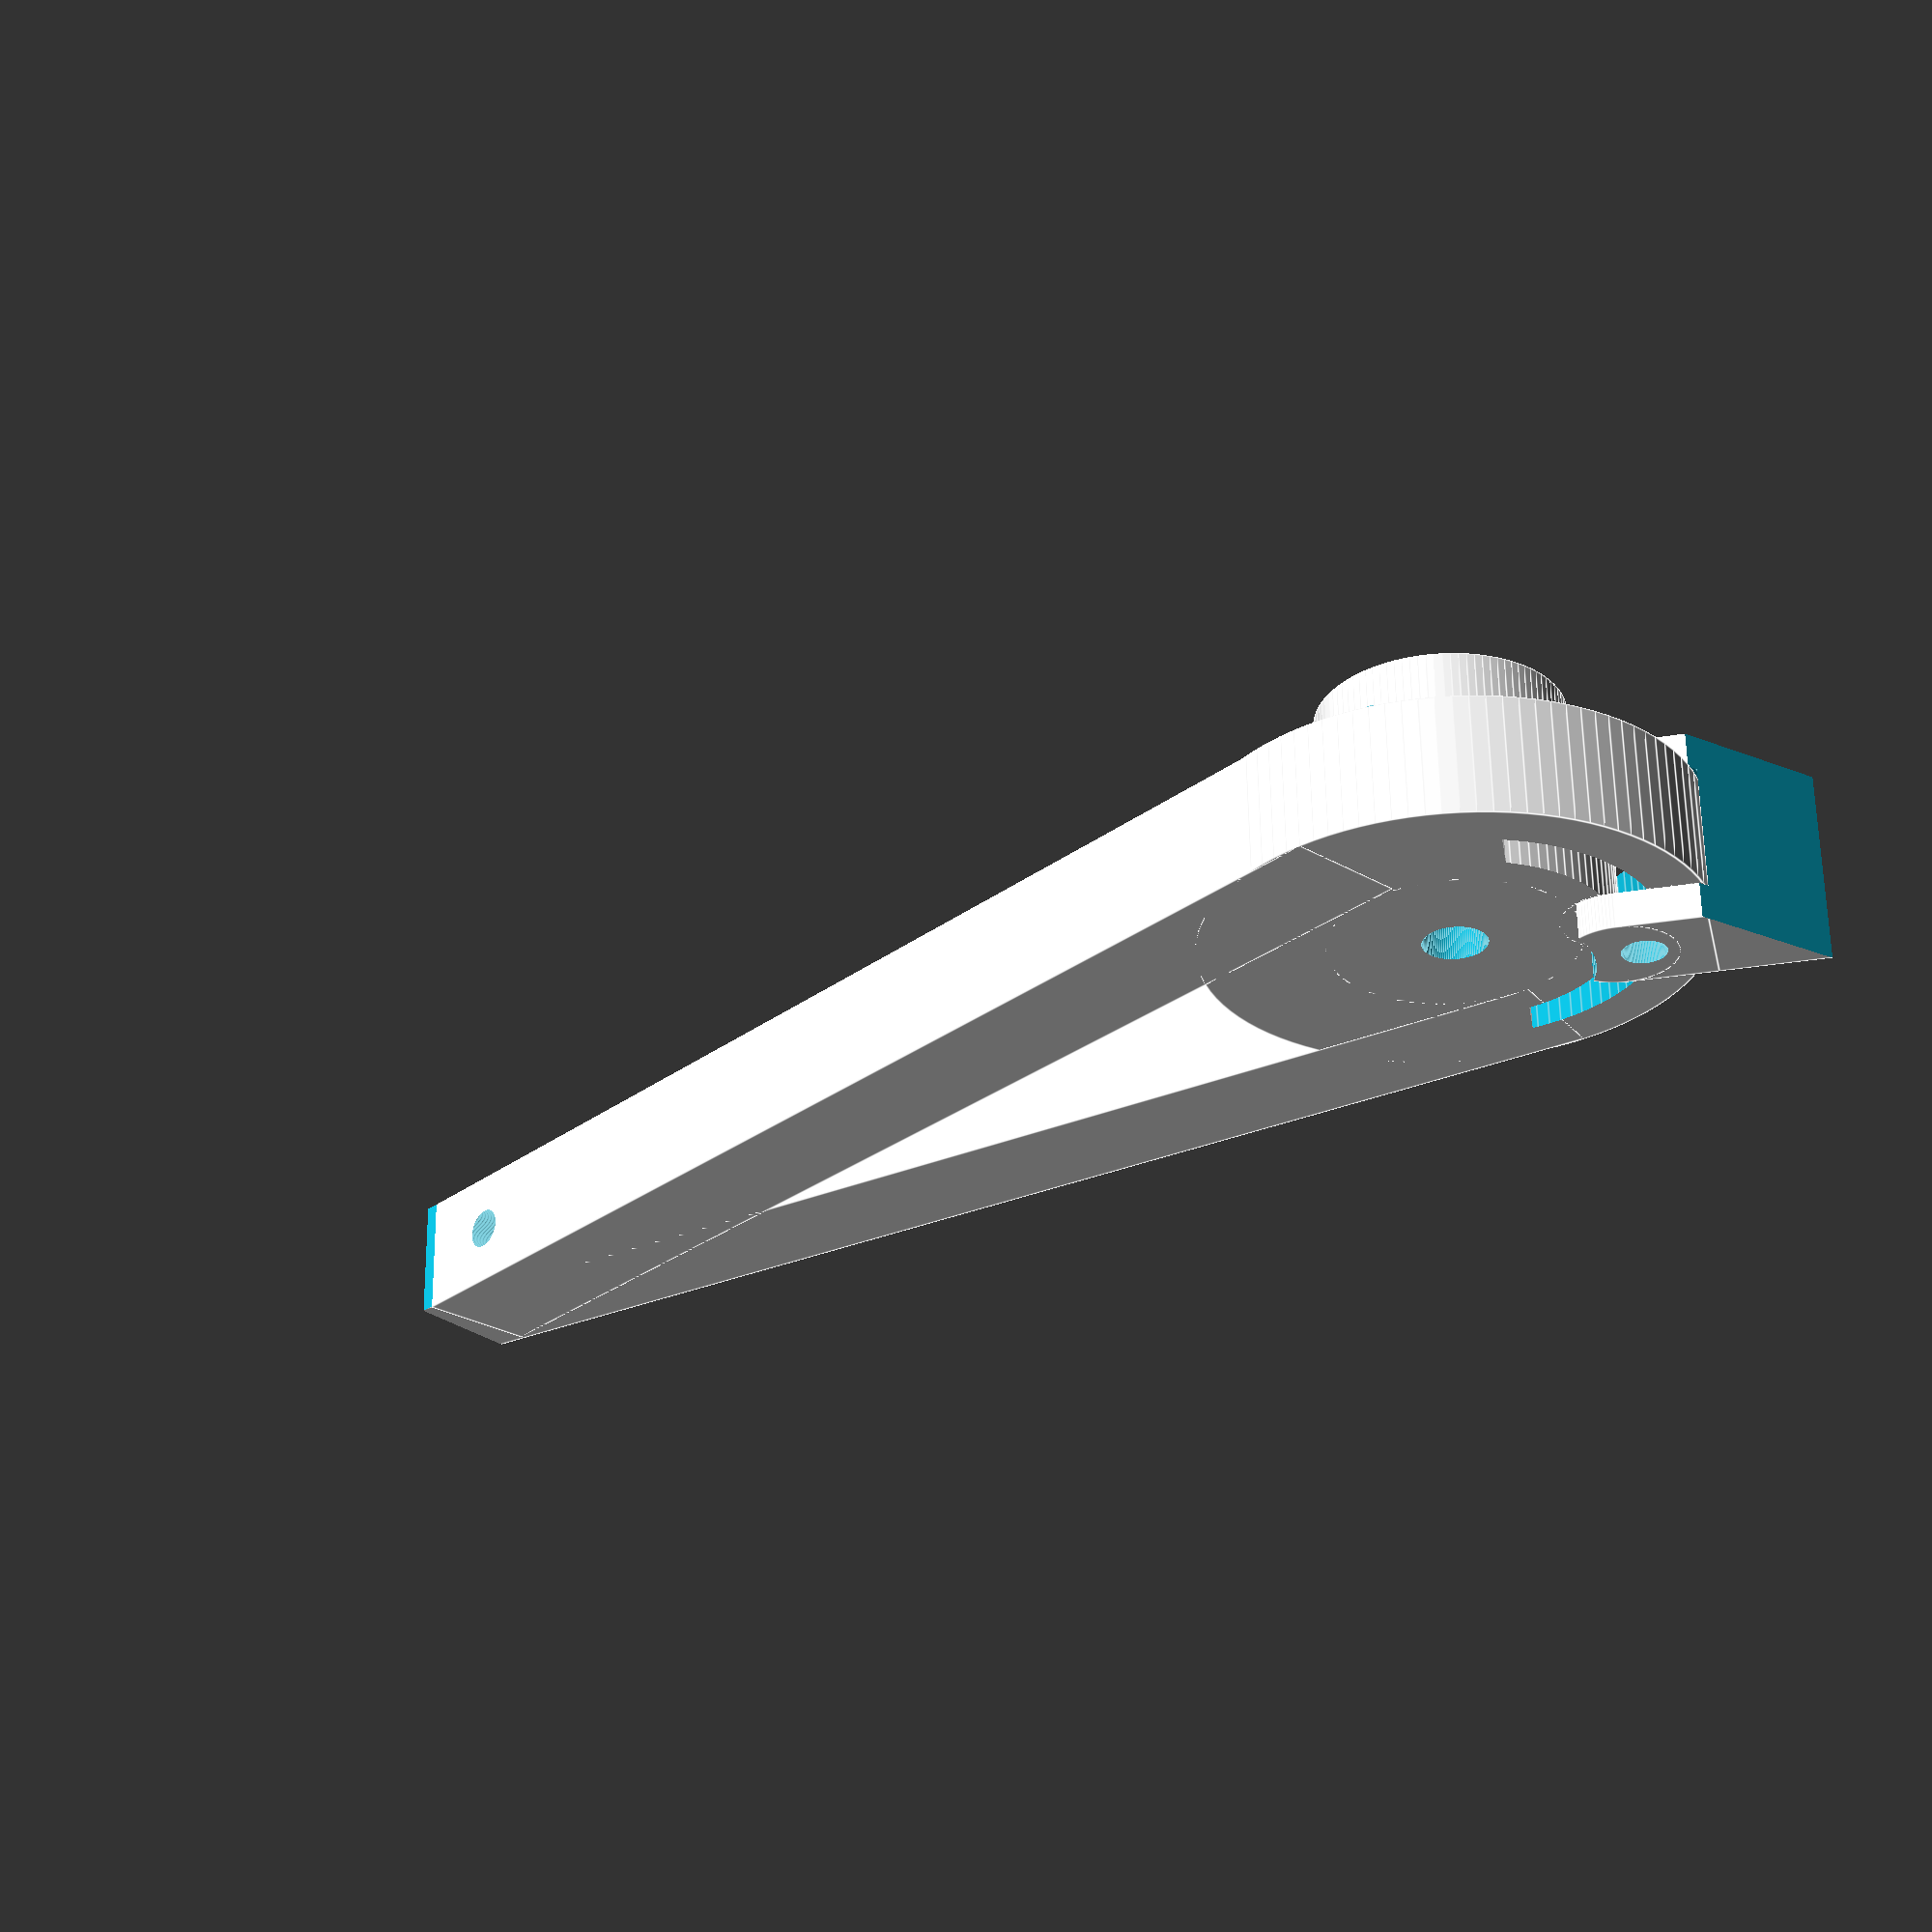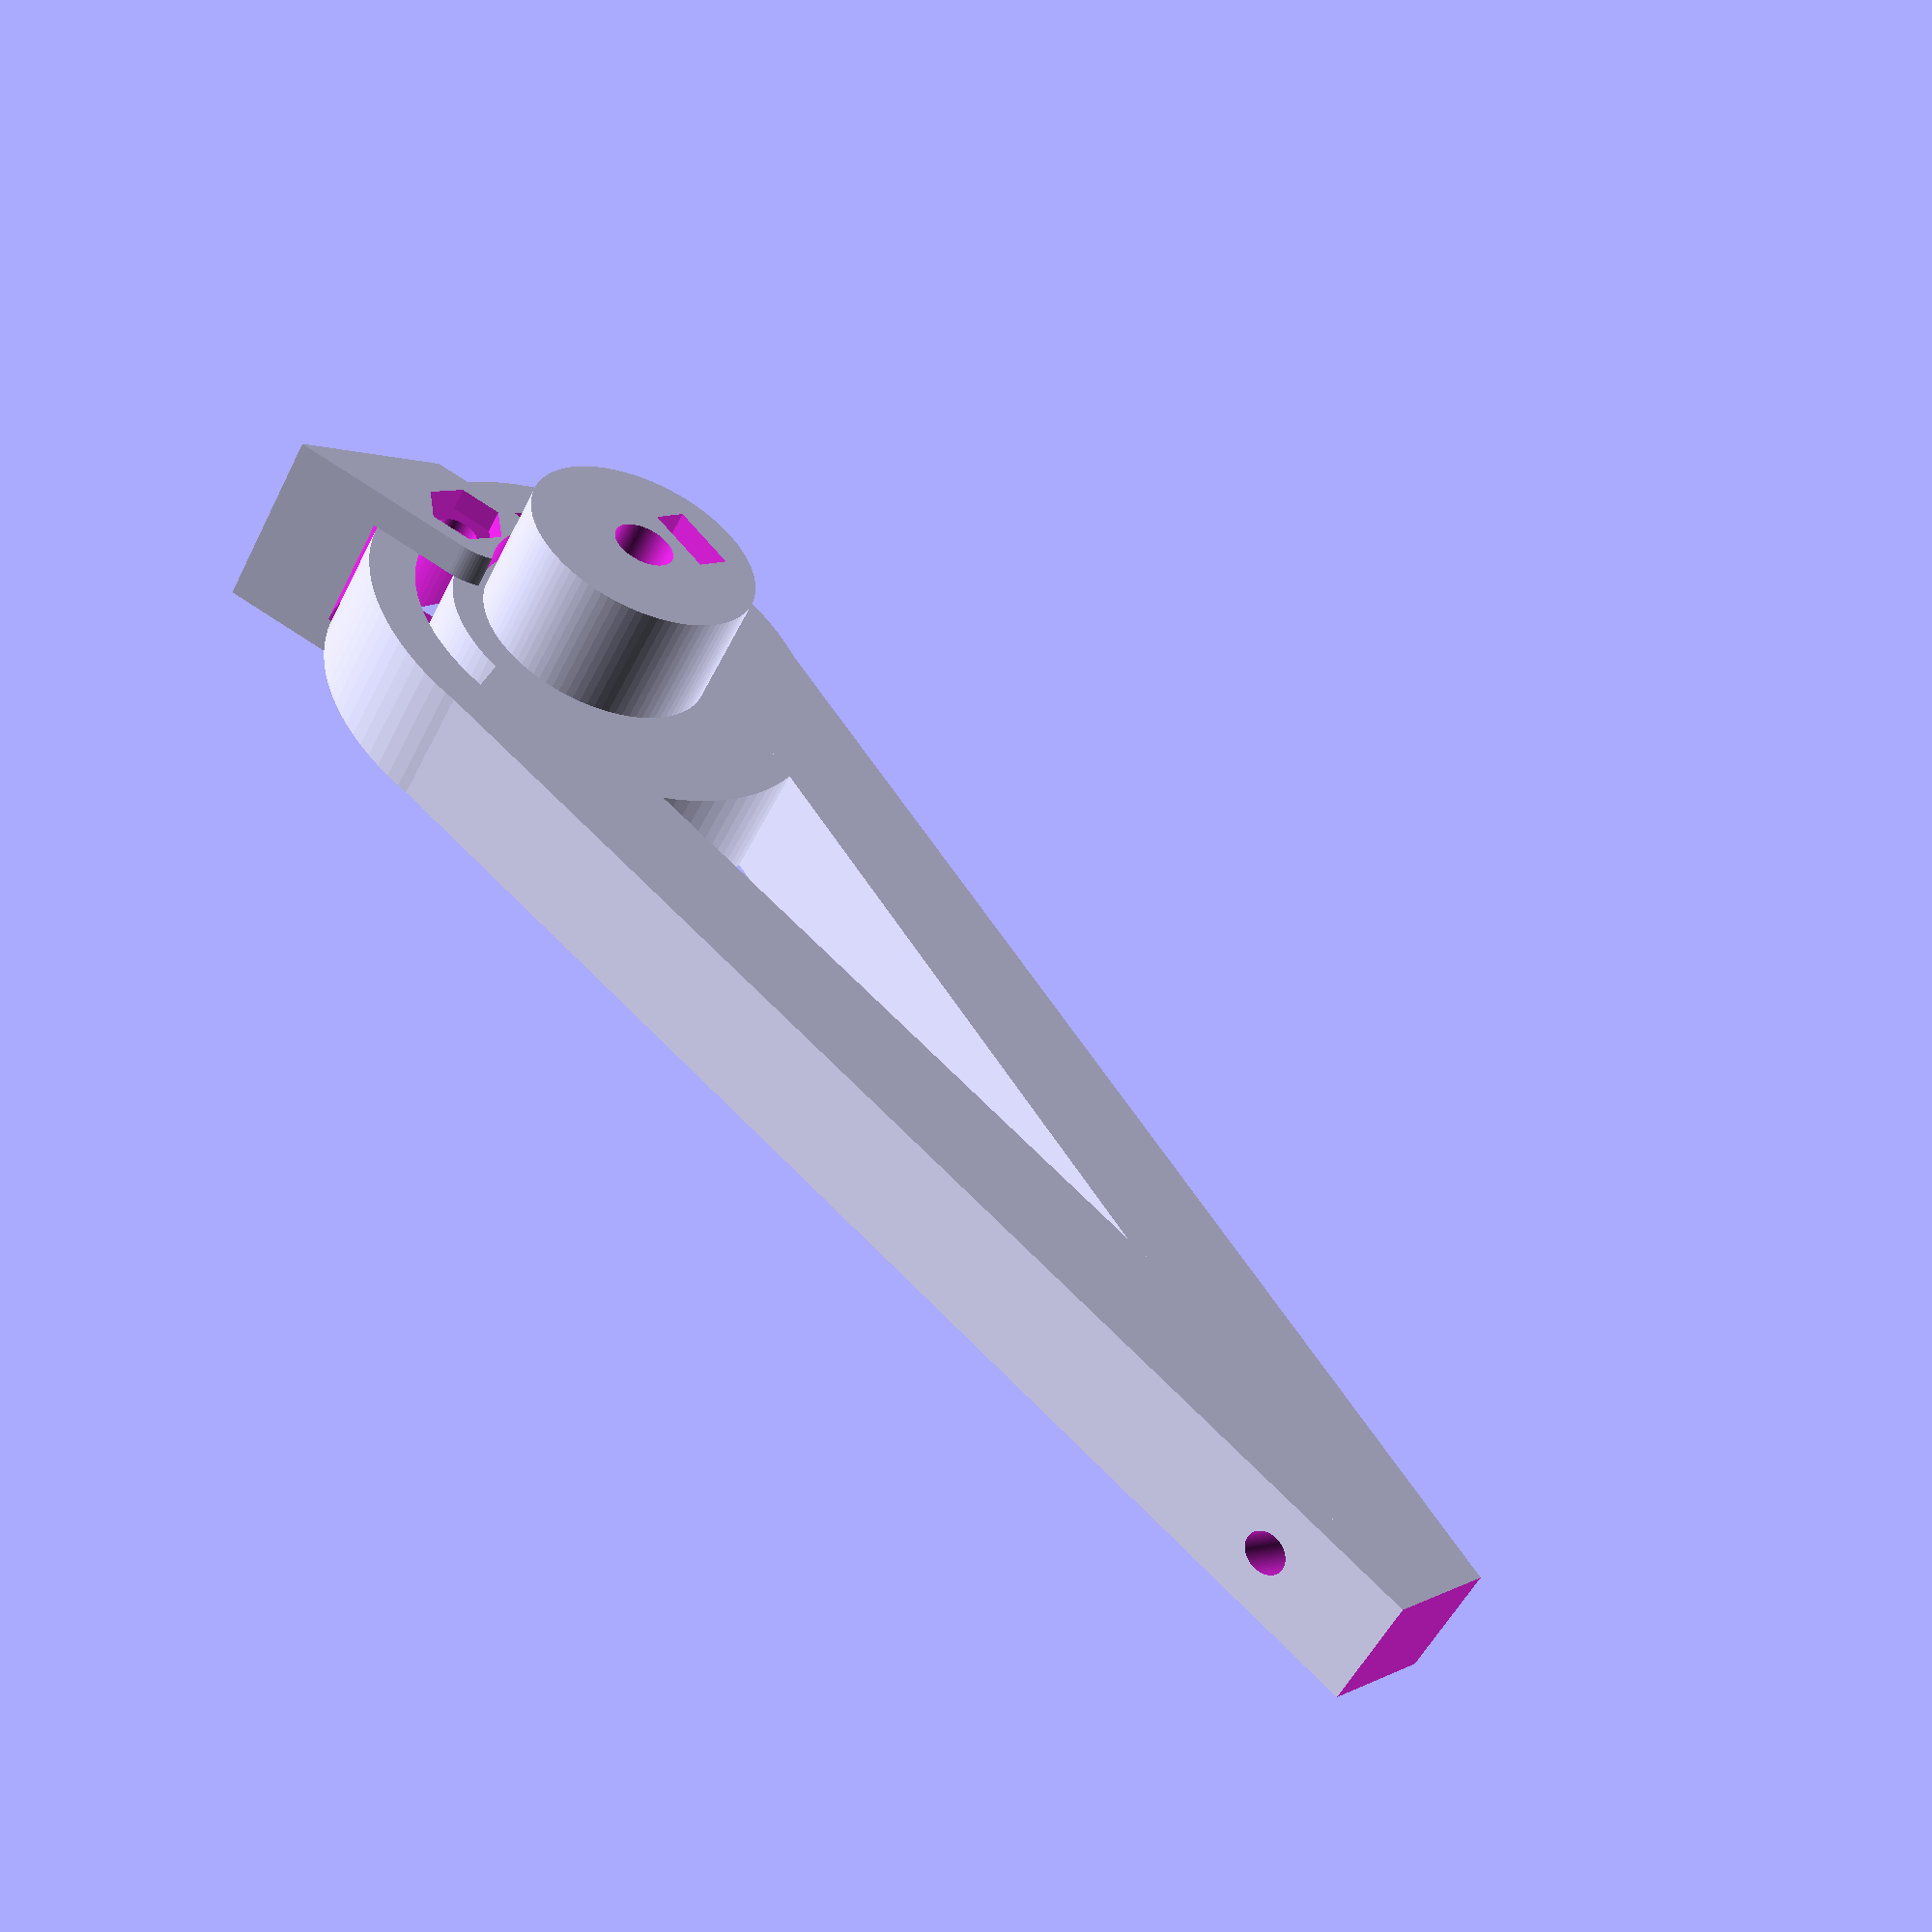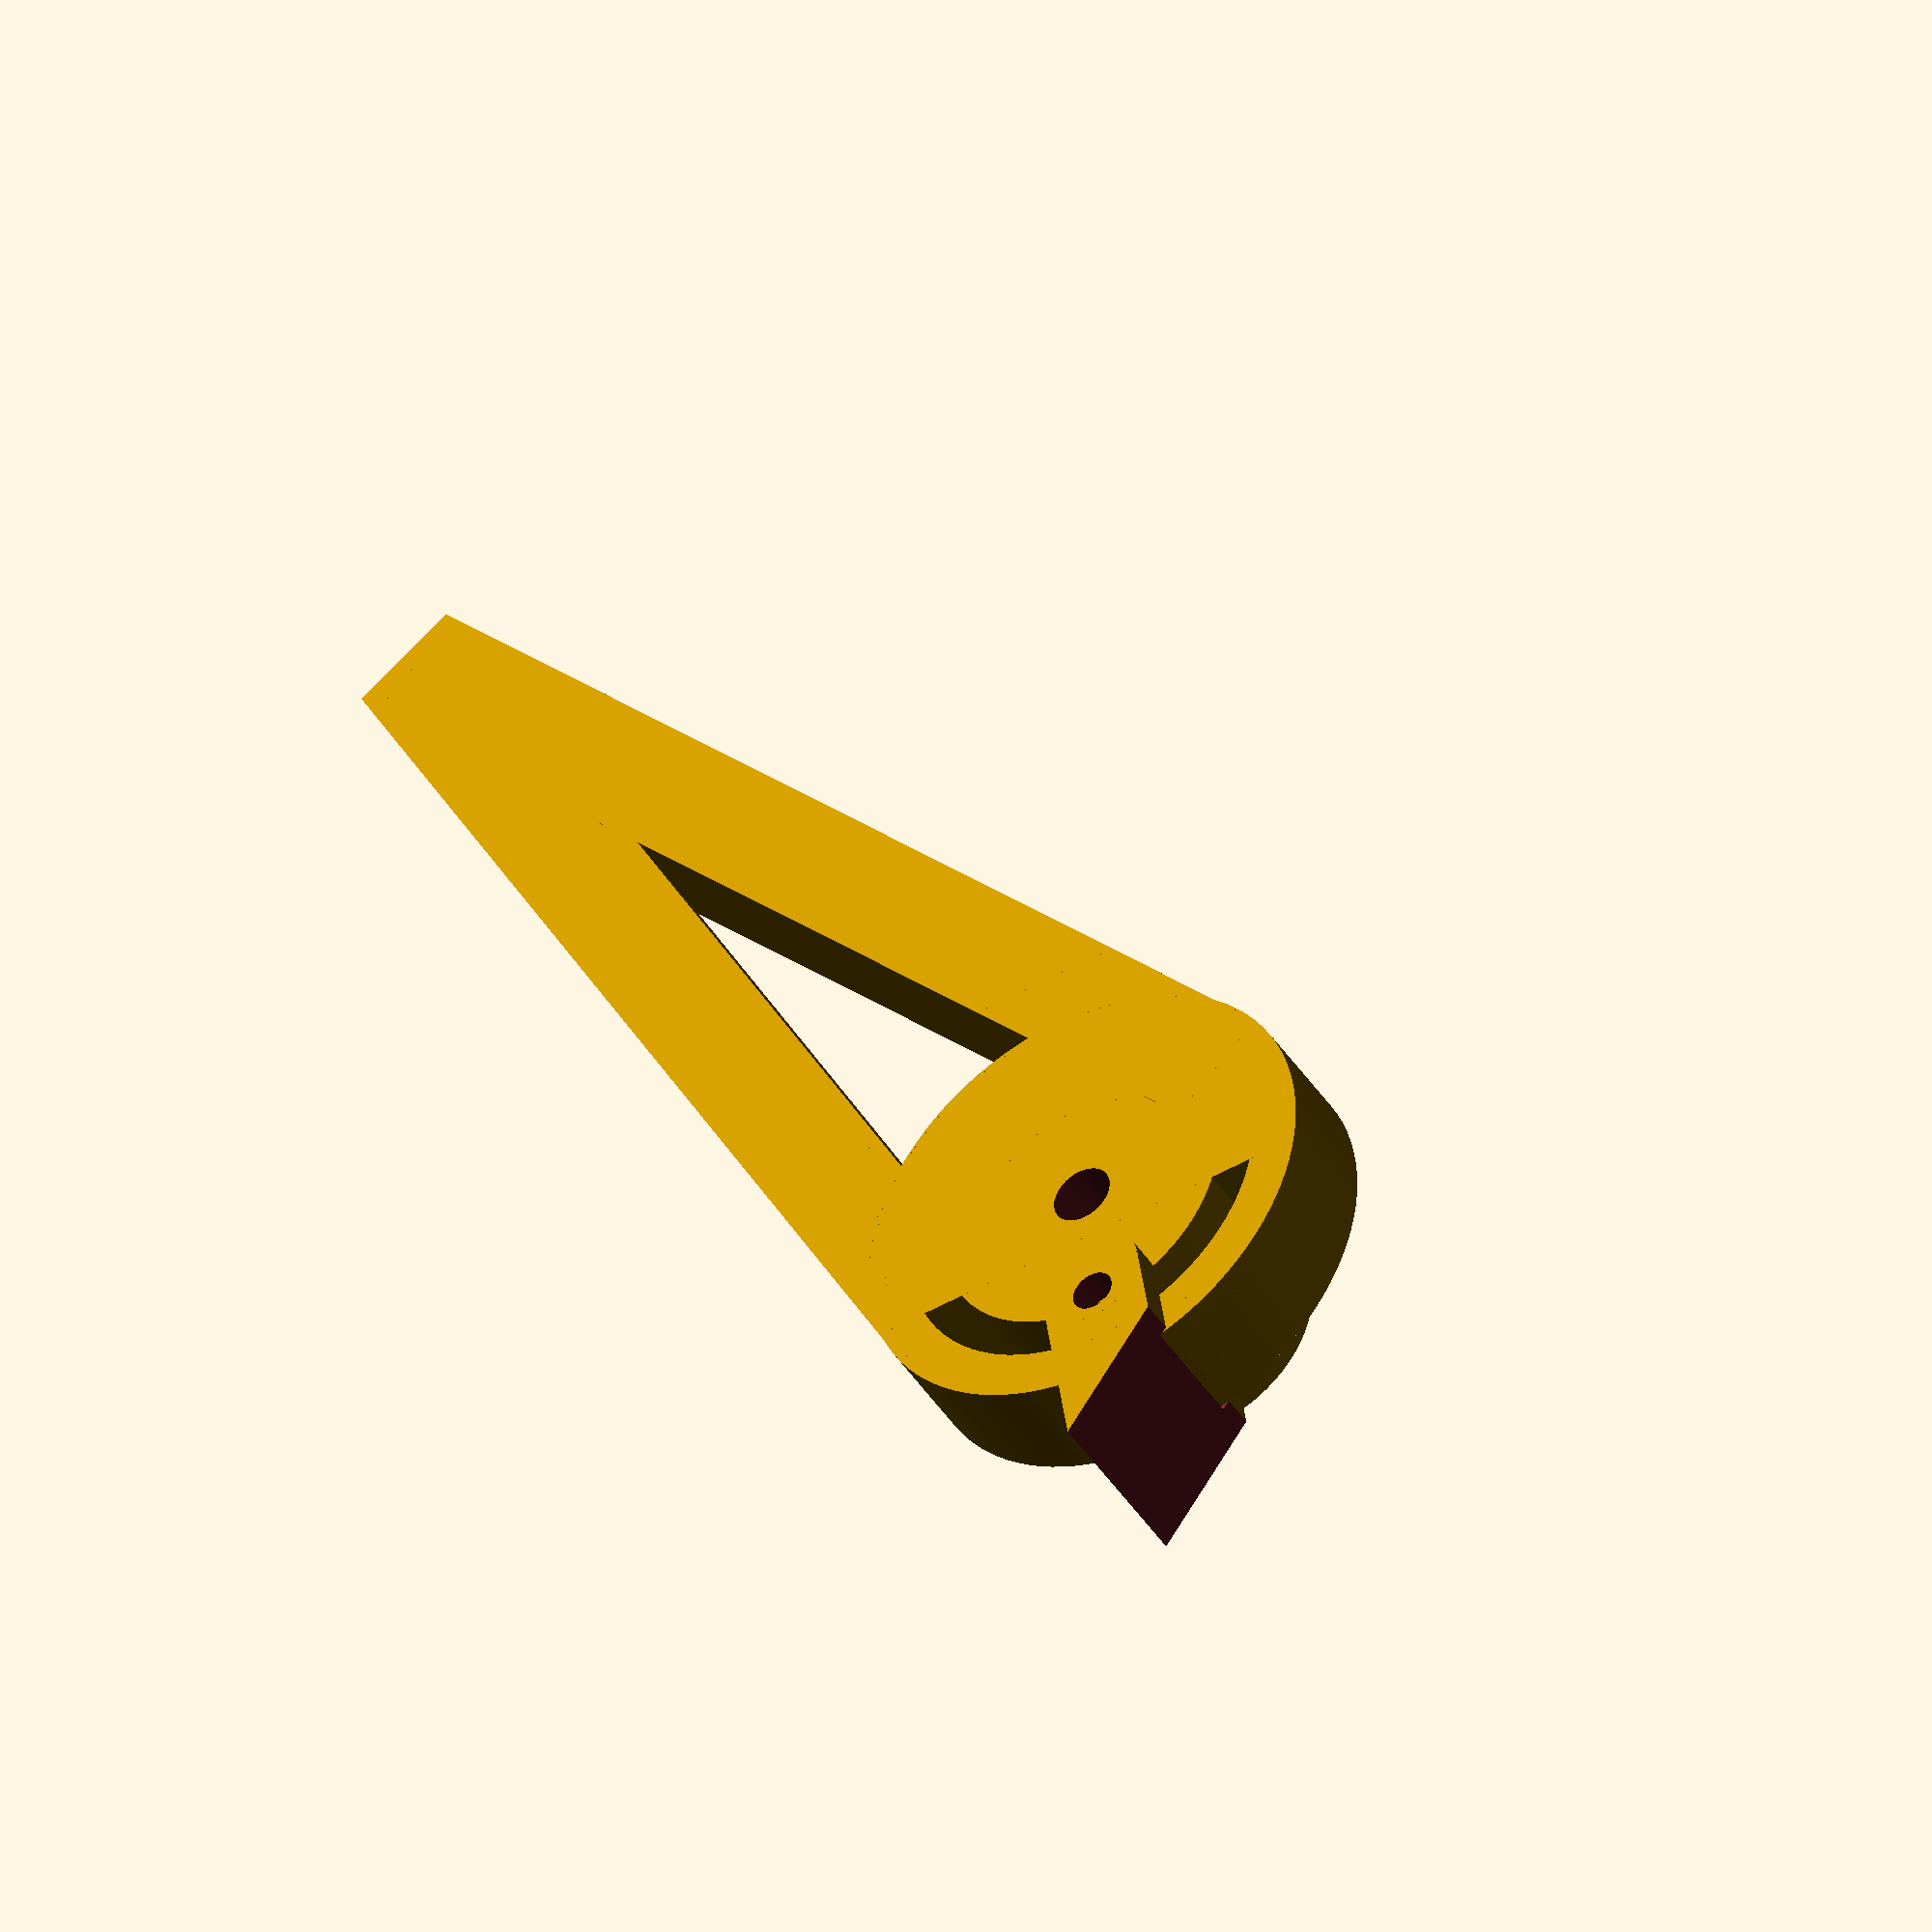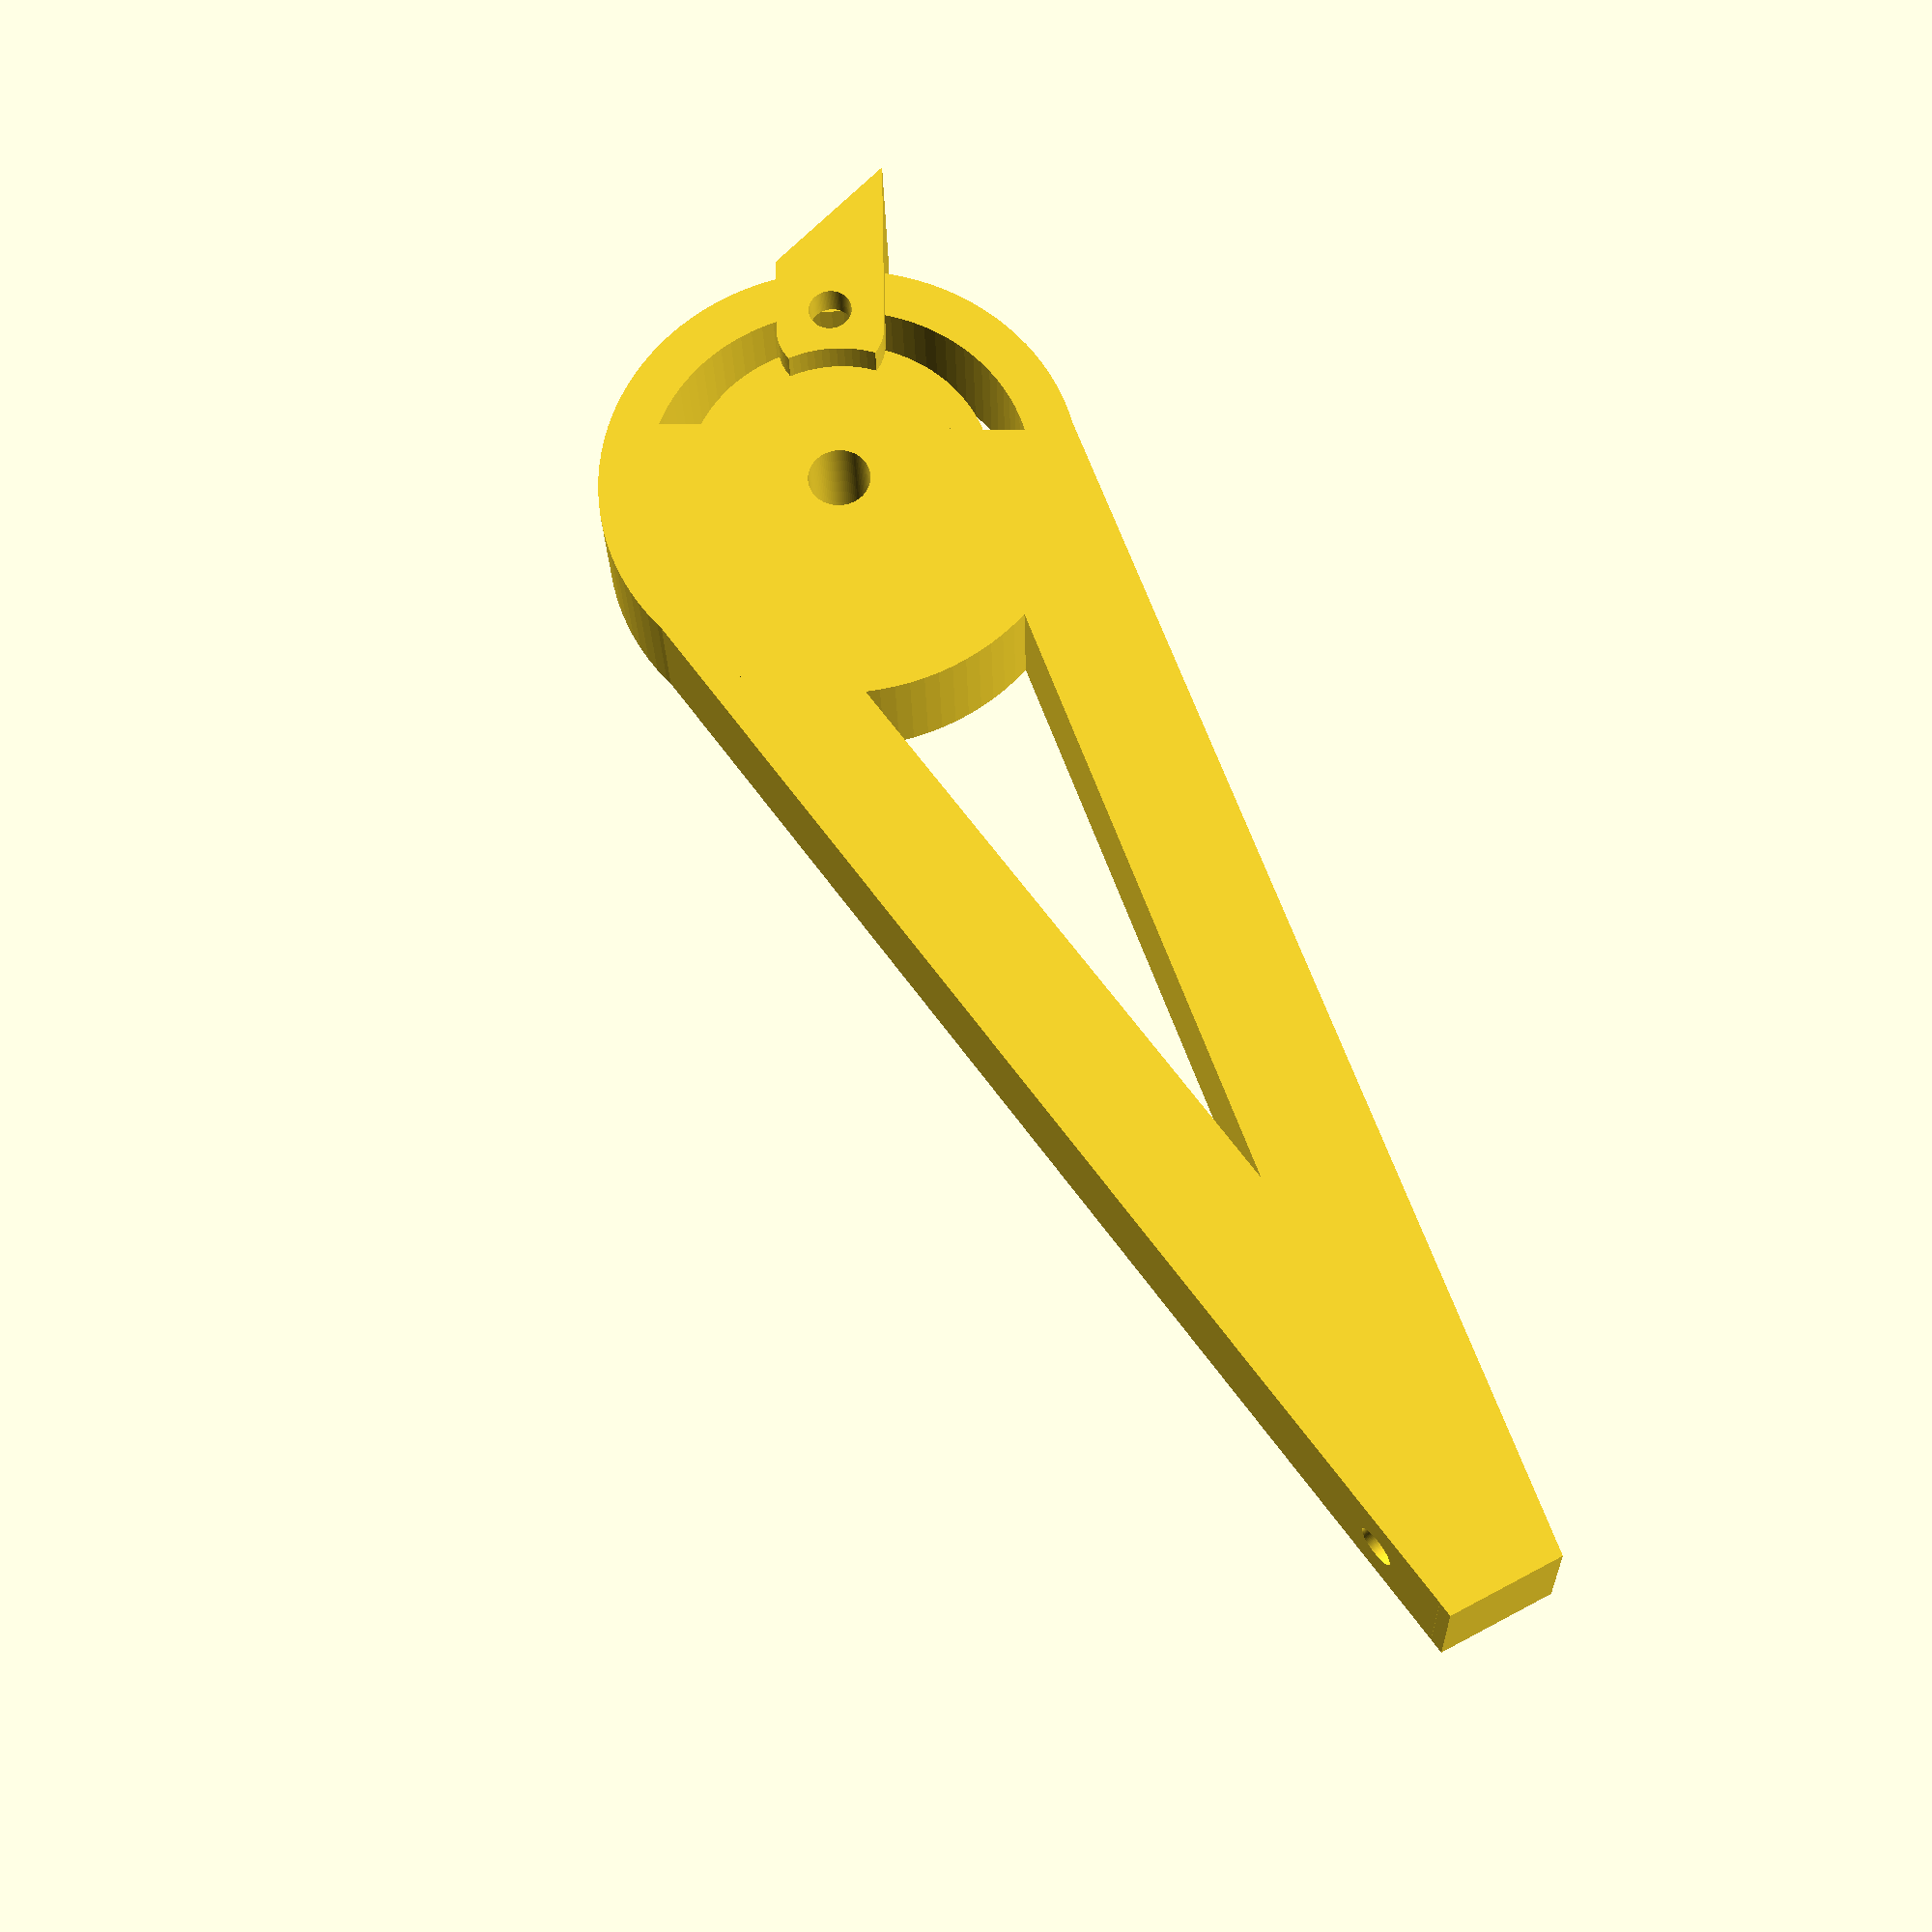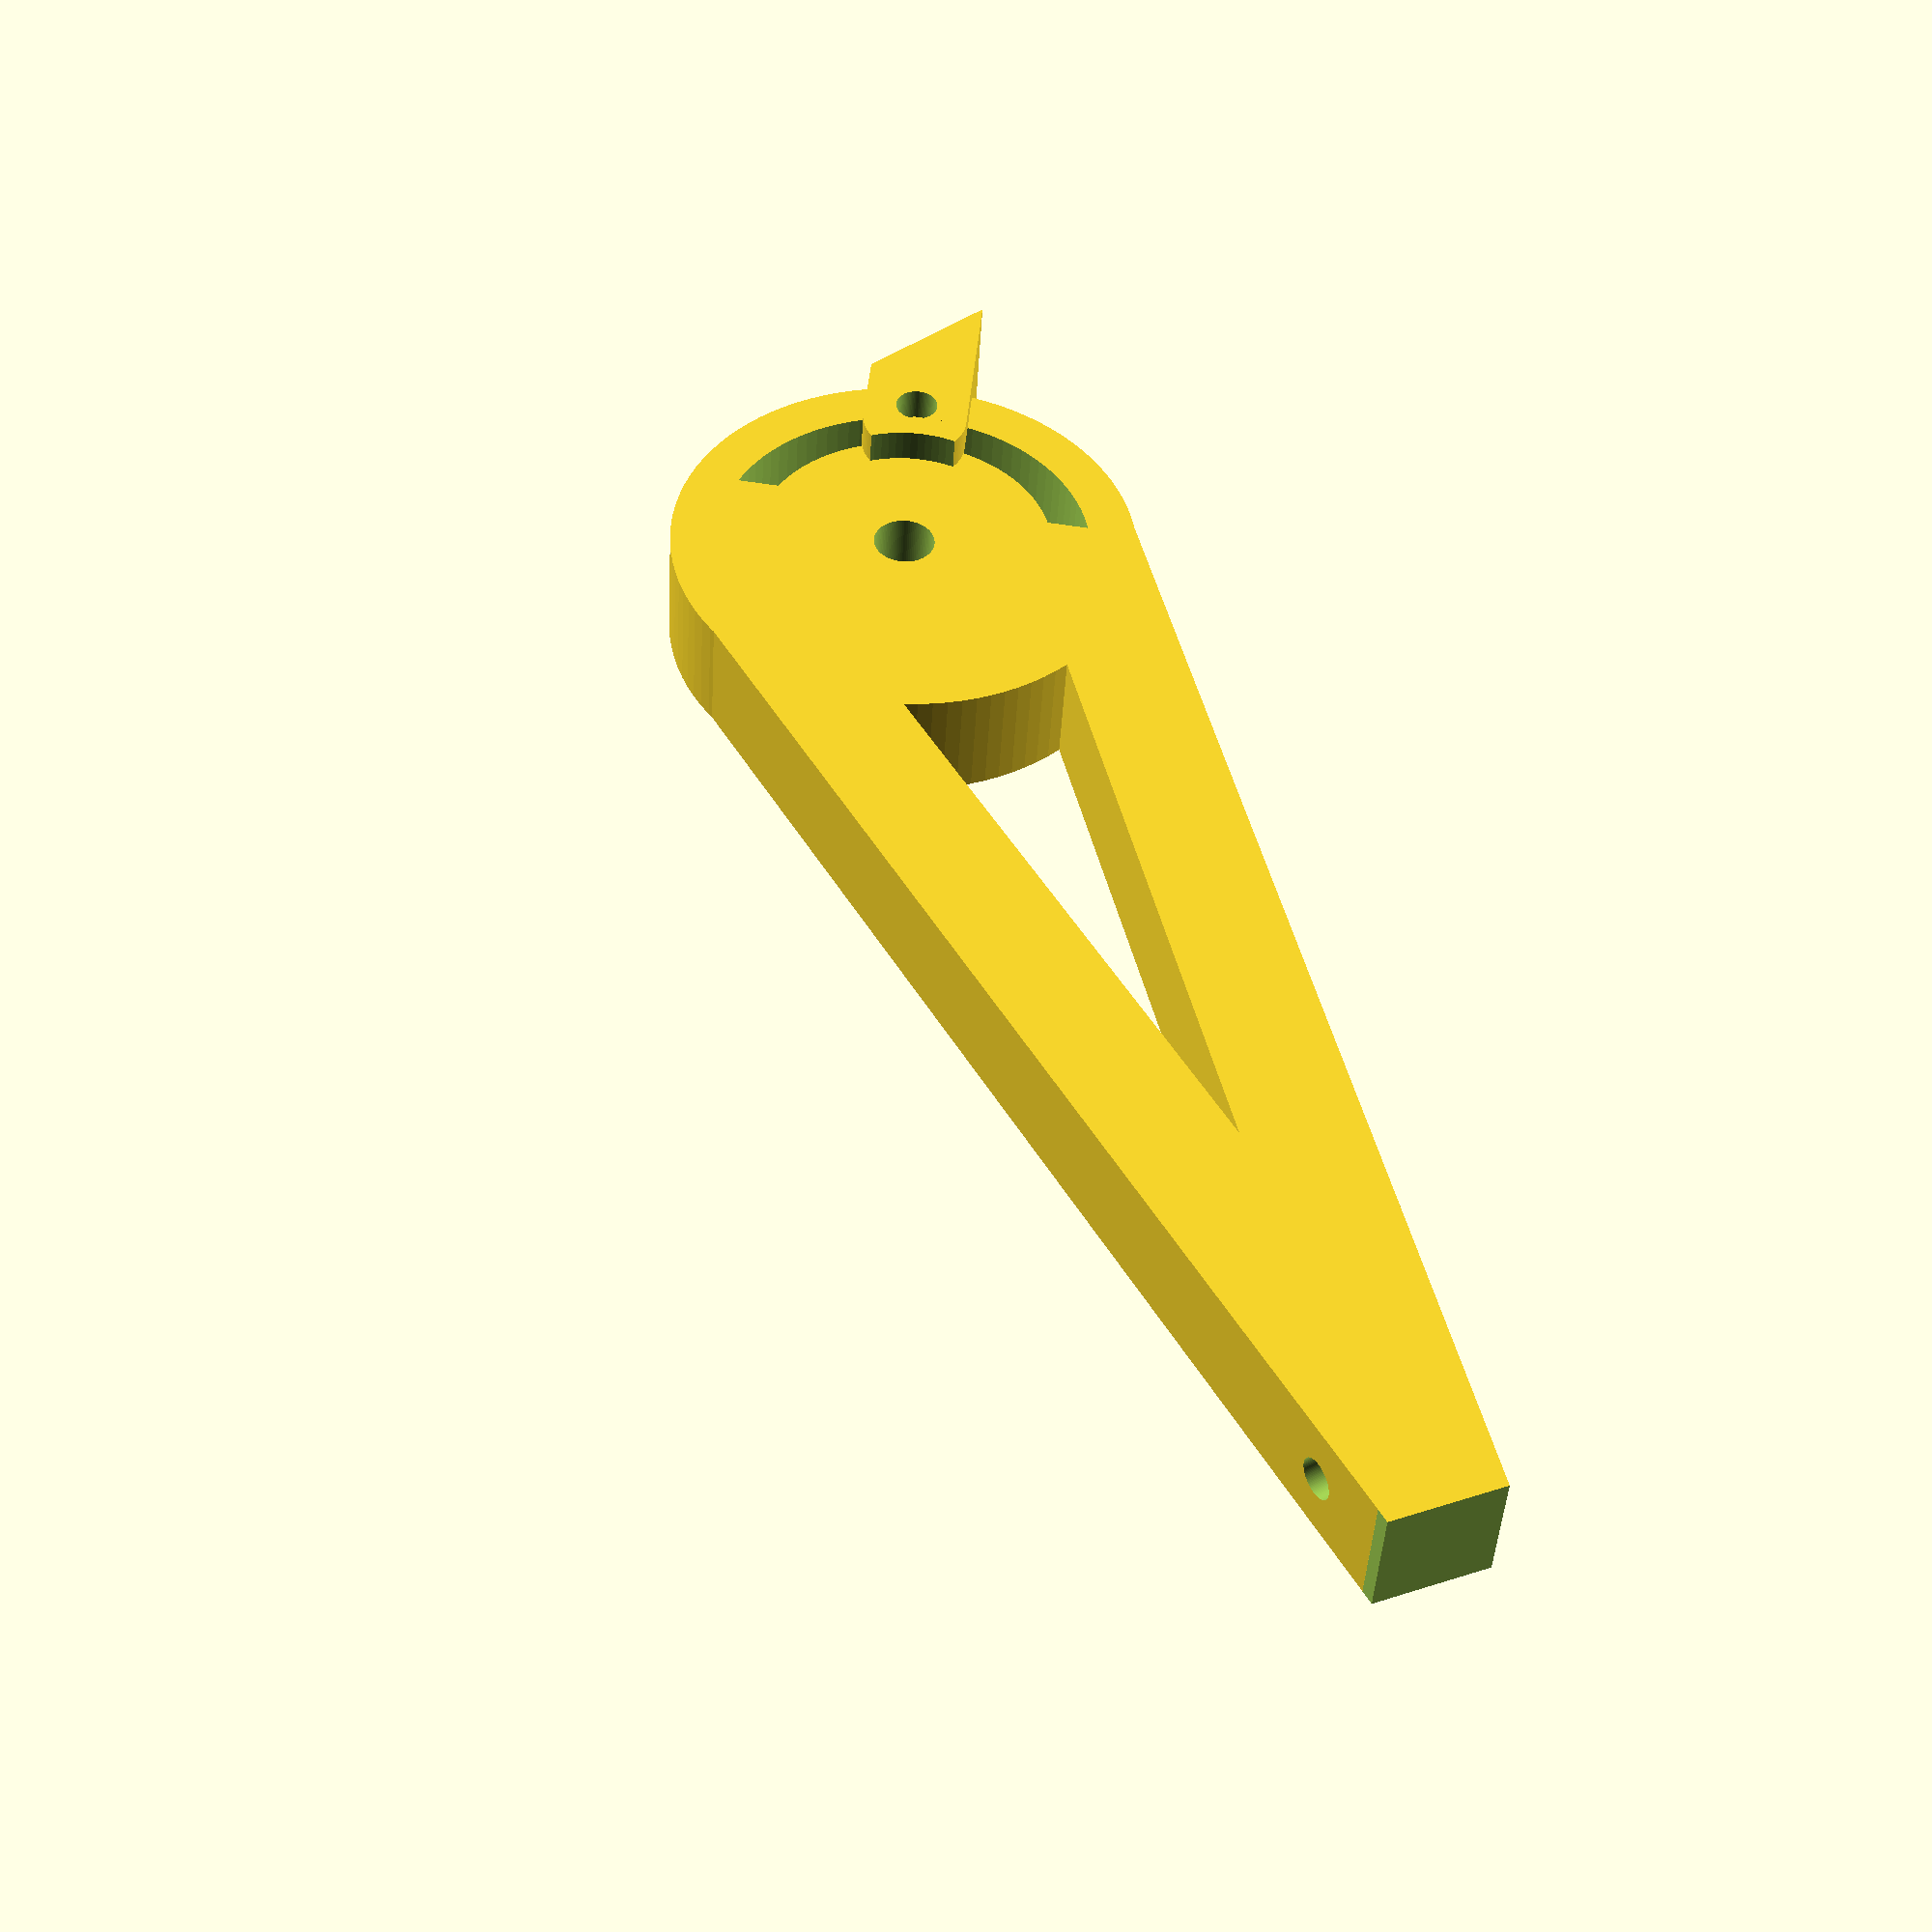
<openscad>

support_width = 10; // The same as in carriage.scad, thoug without clearance
shaft_diam = 5.2;
$fn = 100;

module nut(){
    union(){
        translate([0,0,2])cylinder(25, 1.7, 1.7);
        translate([-0.5,0,5])cylinder(3, 3.5, 3.5, $fn=6);
        translate([-2.2,-3.05,5])cube([10,6.1,3]);
    }
}
module bolt(){
    union(){
        cylinder(25, 1.8, 1.8);
        cylinder(3, 3.5, 3.5, $fn=6);
    }
}

module stopper(){
    
     difference(){
        union(){
            translate([0,0,-3])cube([10,10,support_width+6]);
            // fin 1
            translate([-7,1,-3])cube([7,9,3]);
            translate([-7,5.5,-3])cylinder(r=4.5, h=3);
            // fin 2
            translate([-7,1,support_width])cube([7,9,3]);
            translate([-7,5.5,support_width])cylinder(r=4.5, h=3);
        }
        union(){
            rotate([0,0,45])translate([-5,-9,-4])cube([20,10,support_width+8]);
            translate([-19.3,6,-0.1])cylinder(r=20, h=support_width+0.2);
        }
        //translate([-5.25,5.5,-11])nut();
        rotate([0,180,0])translate([5.25,5.5,-14])bolt();
        translate([-19,6,-4])cylinder(r=10, h=20);
    }
    
    
    
}


module arm(){
    
    
    difference(){
        union(){
            difference(){
                cylinder(r=10, h=support_width+10);
                translate([1,0,15])rotate([0,-90,0])nut();
            }
            cylinder(r=20, h=support_width);
            difference(){
                translate([10,0,0])rotate([0,0,8])cube([10,110,support_width]);
                translate([-15.35,105,-1])rotate([0,0,-8])cube([10,10,support_width+2]);
                translate([-10,108,-1])cube([20,10,support_width+2]);
            }
            translate([-20,0,0])rotate([0,0,-8])cube([10,108,support_width]);
        }
        translate([0,0,-1])cylinder(r=shaft_diam/2, h=30);
        // Mounting hole
        // Long hole
        //translate([-20,70,((support_width/2)-(3.4/2))])rotate([0,0,10])cube([40,30,3.4]);
        // left hand
        //translate([-20,97,support_width/2])rotate([-10,90,0])cylinder(r=1.7, h=40);
        // Right hand
        translate([-20,102,support_width/2])rotate([10,90,0])cylinder(r=1.7, h=40);
        
        // Endswitch stopper mounting
        translate([0,0,-1])difference(){
            cylinder(r=16, h=support_width+2);
            translate([0,0,-1])cylinder(r=12.7, h=support_width+4);
            translate([-25,-20,-1])rotate([0,0,30])cube([50,30,support_width+4]);
        }
        
        
    }
    
    rotate([0,0,-80])translate([20.5,0,0])rotate([0,0,17])stopper();
}

//rotate([-90,0,0])stopper();
arm();
</openscad>
<views>
elev=298.5 azim=130.1 roll=179.3 proj=p view=edges
elev=53.1 azim=137.3 roll=333.9 proj=p view=solid
elev=42.2 azim=35.9 roll=209.9 proj=o view=wireframe
elev=23.7 azim=208.1 roll=181.3 proj=p view=wireframe
elev=222.9 azim=21.7 roll=3.0 proj=p view=wireframe
</views>
